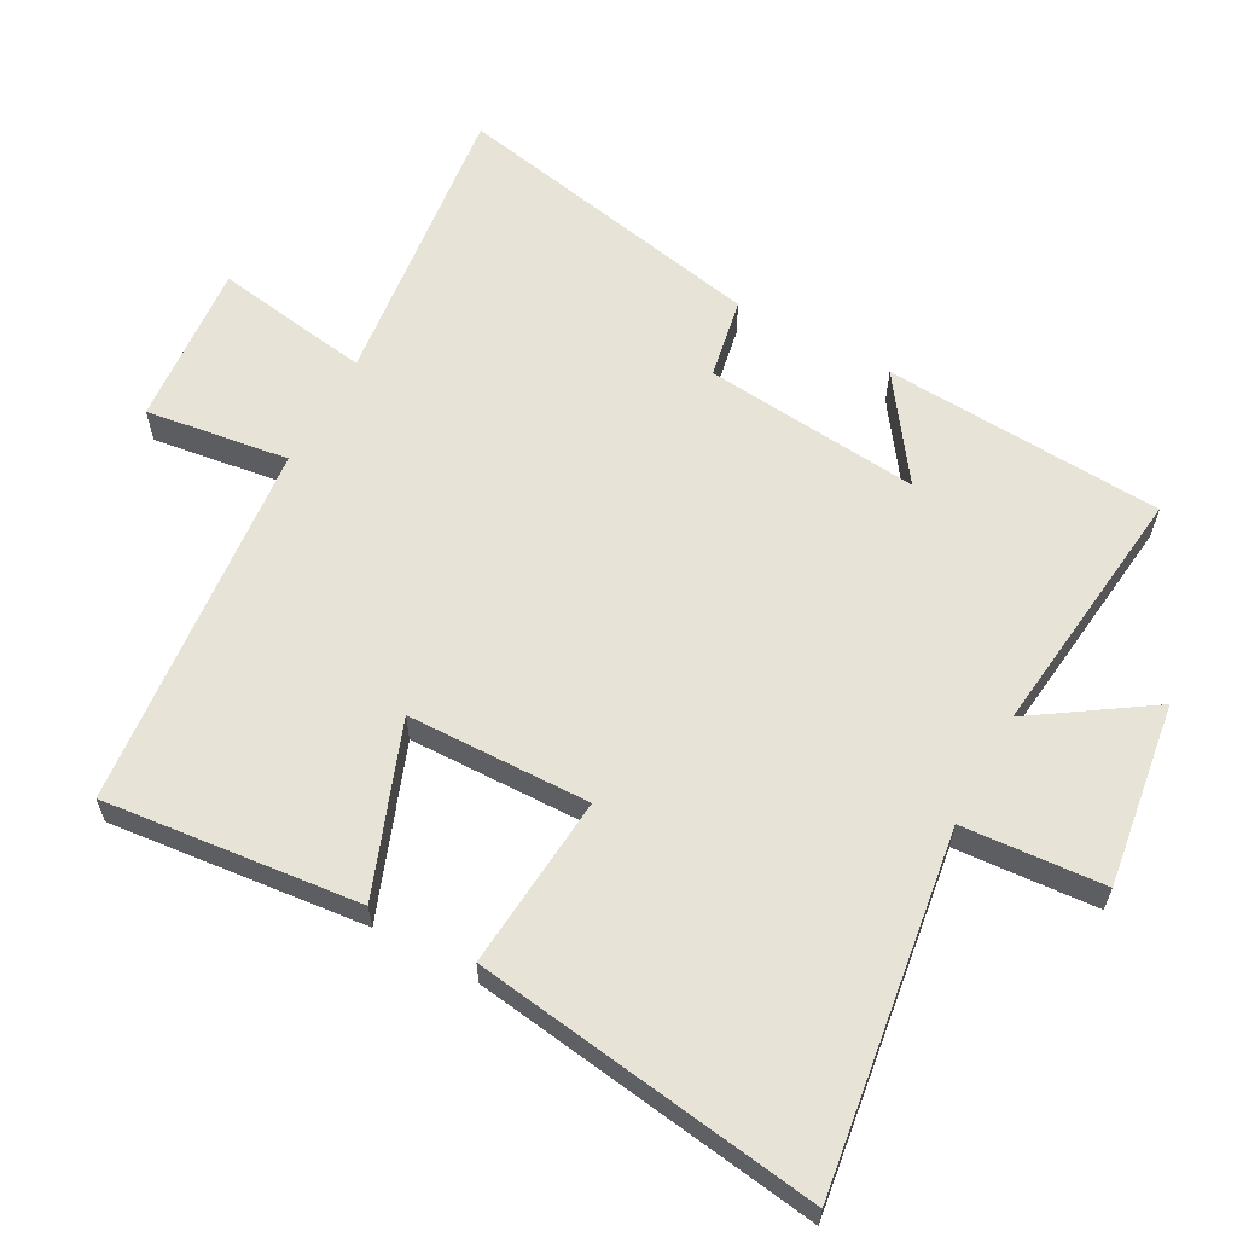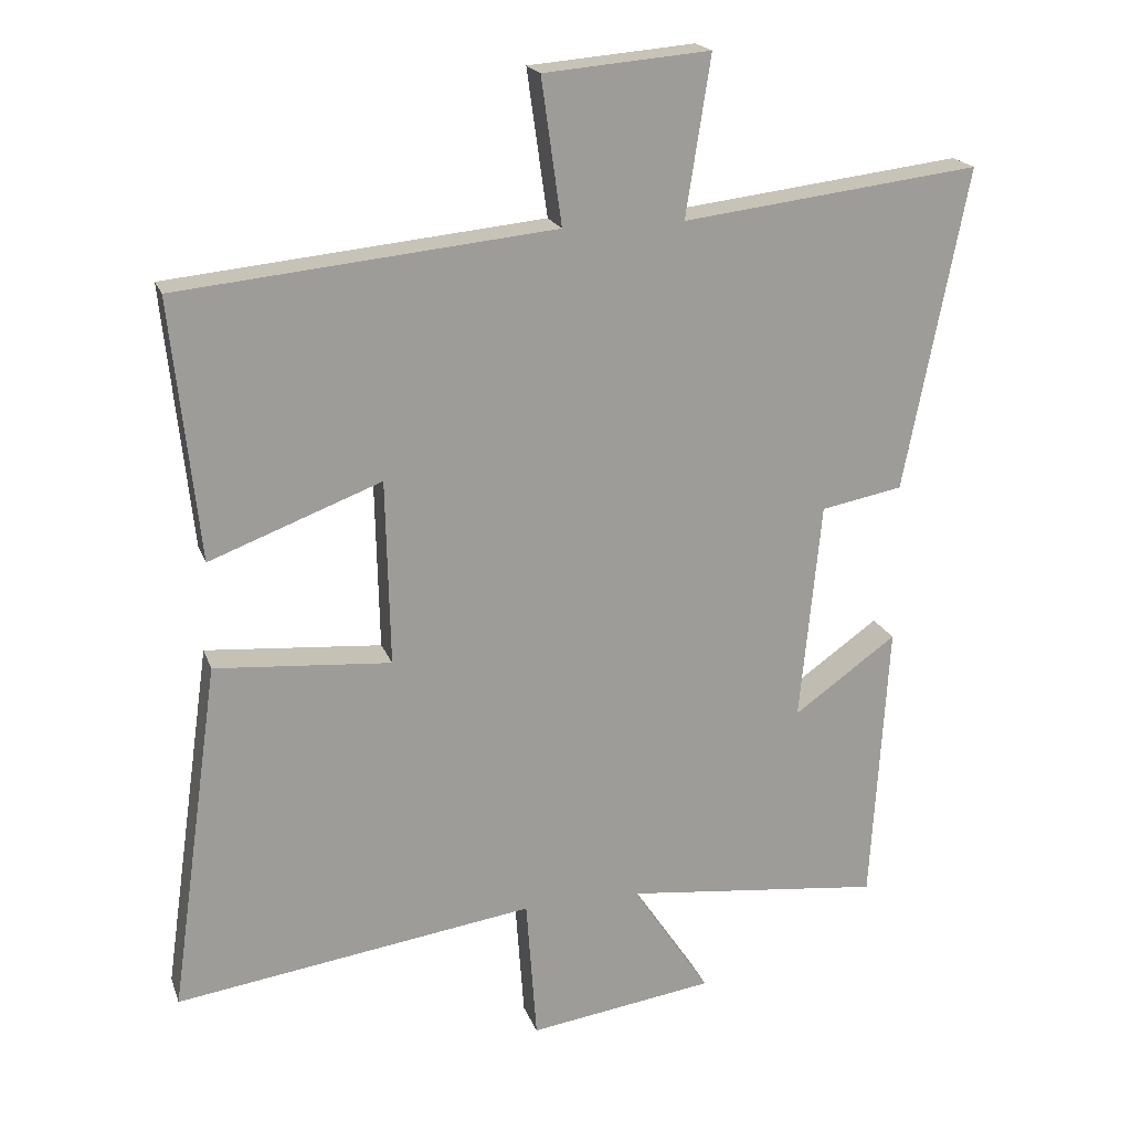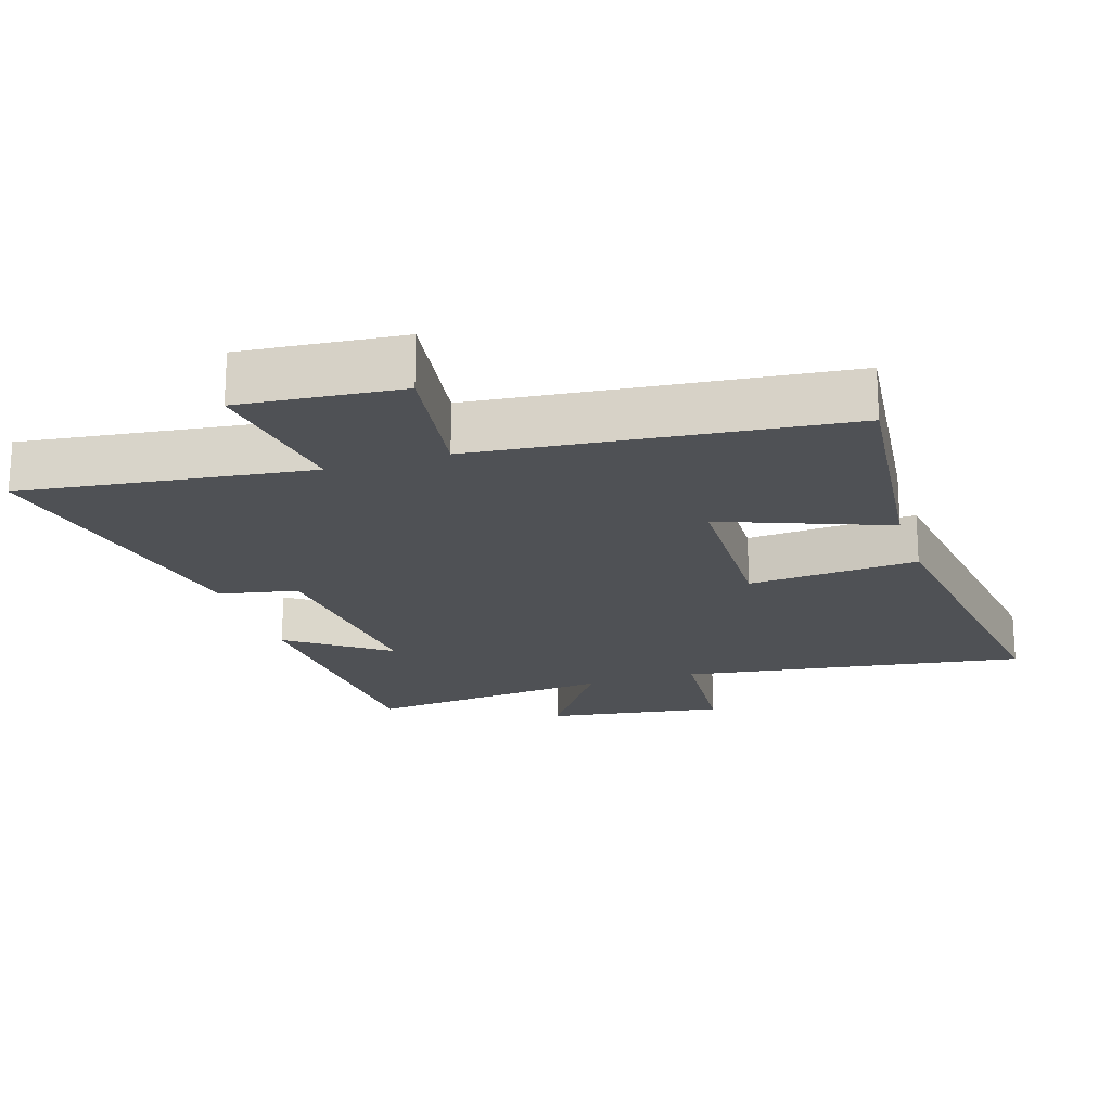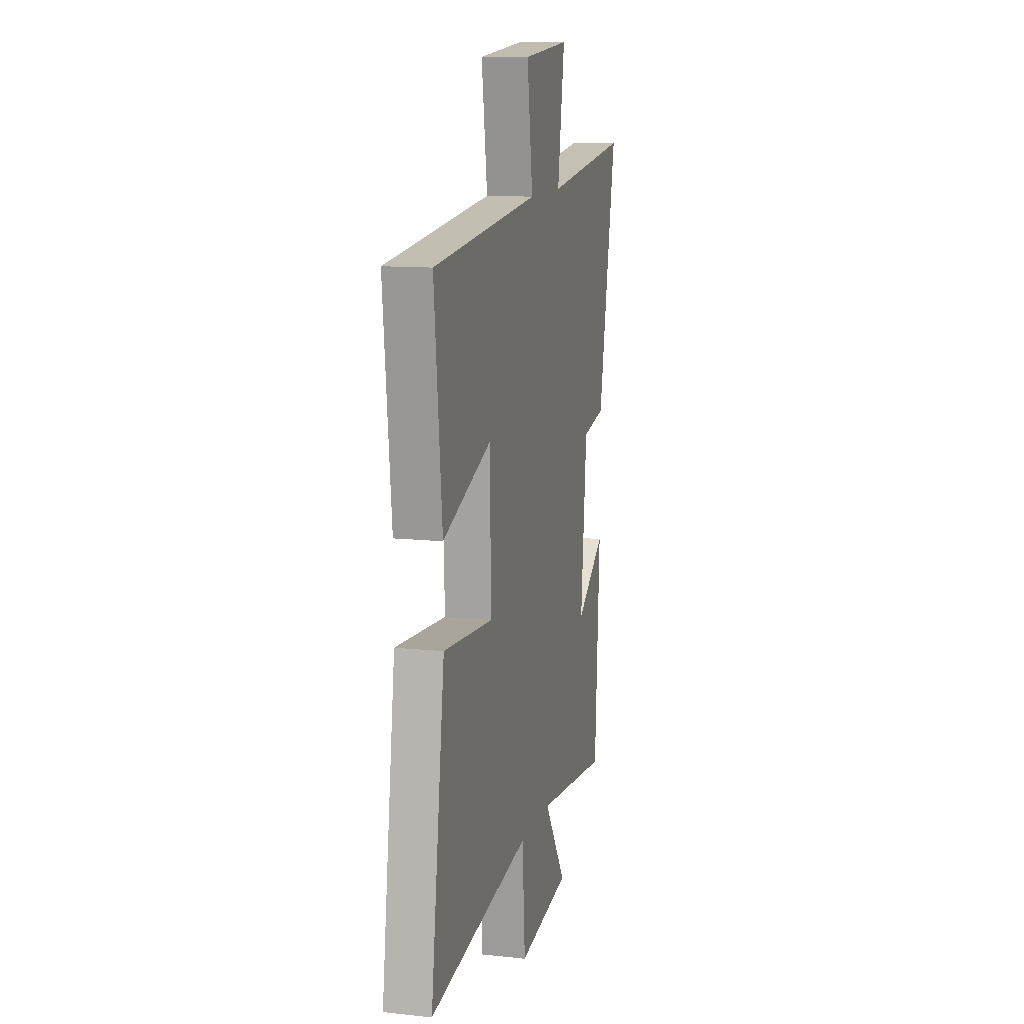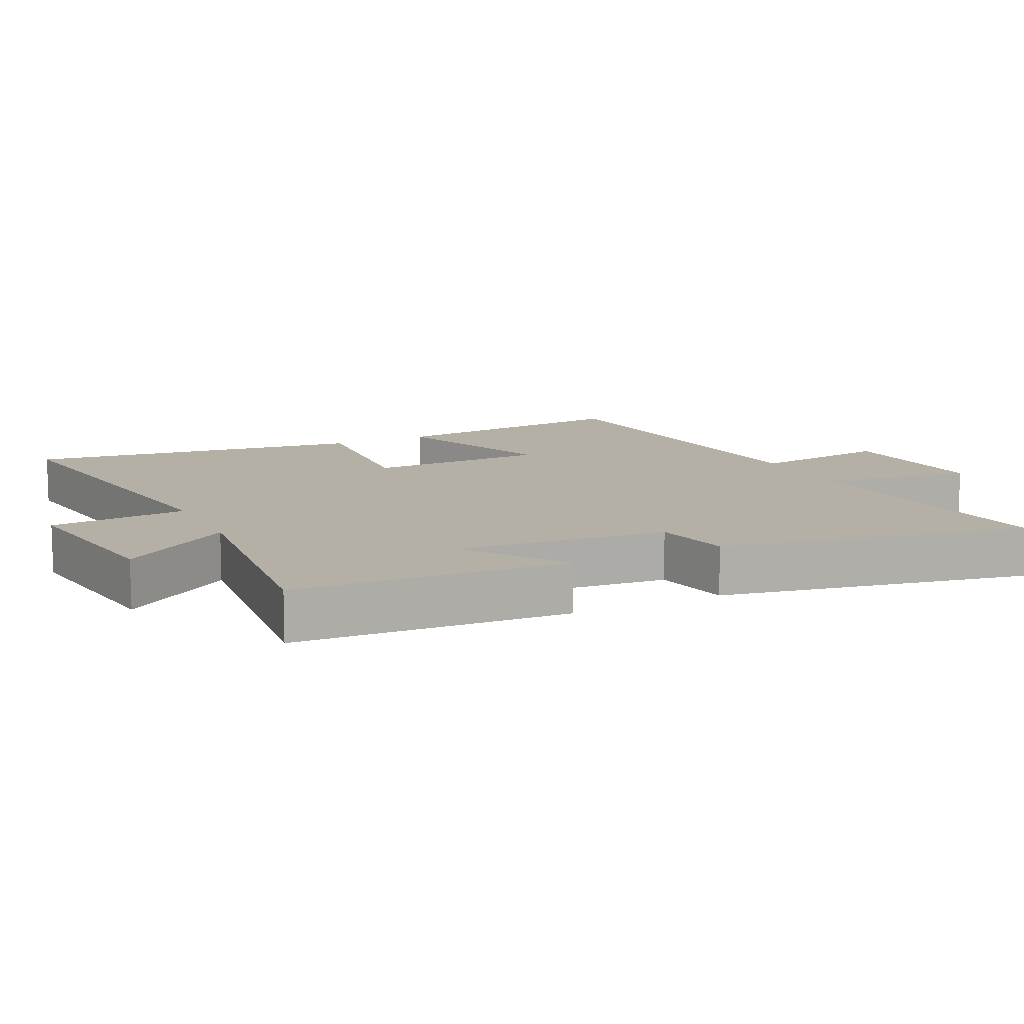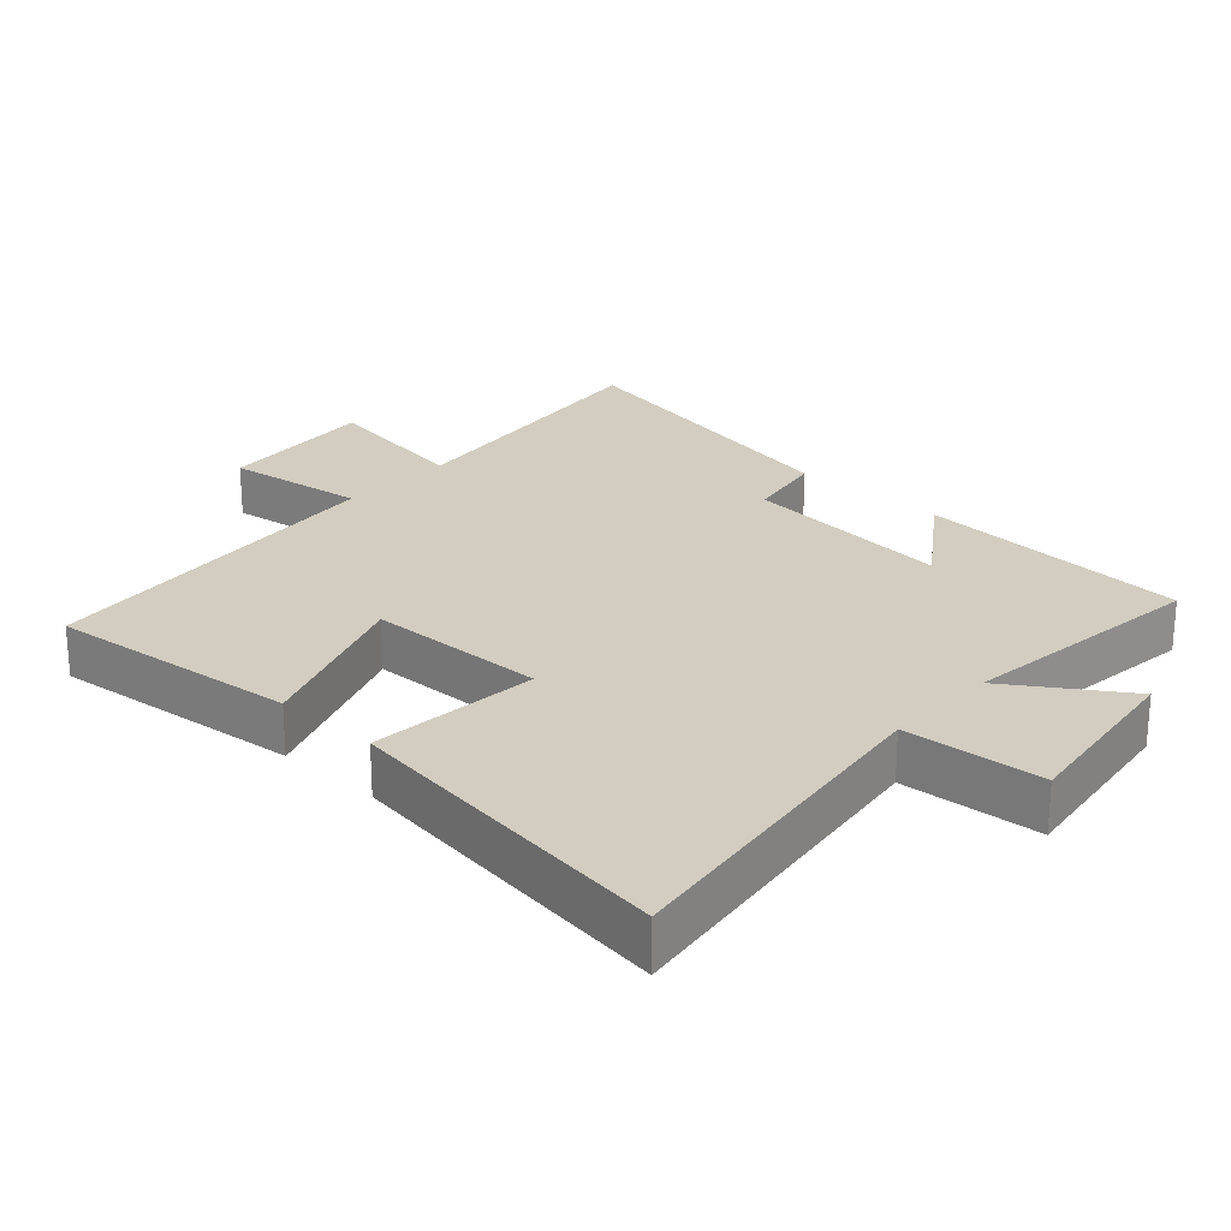
<metadata>
{"format":"obj","ext":"obj","renderer":"f3d","projection":"perspective","resolution":1024,"background":"white","views":[{"elev":61.5,"azim":118.7,"up":"+Y"},{"elev":19.5,"azim":163.6,"up":"+Z"},{"elev":-19.9,"azim":17.4,"up":"+Y"},{"elev":12.0,"azim":104.3,"up":"+Z"},{"elev":11.7,"azim":-116.0,"up":"+Y"},{"elev":24.4,"azim":132.6,"up":"+Y"}]}
</metadata>
<code>
v -0.476 0.07 -0.541
v -0.5 0.07 -0.137
v -0.354 0.07 -0.241
v -0.384 0.07 0.071
v -0.5 0.07 0.093
v -0.59 0.07 0.551
v -0.167 0.07 0.5
v -0.202 0.07 0.726
v 0.034 0.07 0.706
v 0.005 0.07 0.5
v 0.539 0.07 0.447
v 0.5 0.07 0.078
v 0.256 0.07 0.17
v 0.25 0.07 -0.094
v 0.5 0.07 -0.074
v 0.57 0.07 -0.573
v 0.06 0.07 -0.5
v 0.045 0.07 -0.704
v -0.219 0.07 -0.666
v -0.108 0.07 -0.5
v -0.476 0 -0.541
v -0.5 0 -0.137
v -0.354 0 -0.241
v -0.384 0 0.071
v -0.5 0 0.093
v -0.59 0 0.551
v -0.167 0 0.5
v -0.202 0 0.726
v 0.034 0 0.706
v 0.005 0 0.5
v 0.539 0 0.447
v 0.5 0 0.078
v 0.256 0 0.17
v 0.25 0 -0.094
v 0.5 0 -0.074
v 0.57 0 -0.573
v 0.06 0 -0.5
v 0.045 0 -0.704
v -0.219 0 -0.666
v -0.108 0 -0.5
f 17 18 19 20
f 14 15 16 17
f 13 14 17 20
f 10 11 12 13
f 10 13 20 1
f 7 8 9 10
f 4 5 6 7
f 3 4 7 10
f 1 2 3
f 1 3 10
f 40 39 38 37
f 37 36 35 34
f 40 37 34 33
f 33 32 31 30
f 21 40 33 30
f 30 29 28 27
f 27 26 25 24
f 30 27 24 23
f 23 22 21
f 30 23 21
f 1 21 22 2
f 2 22 23 3
f 3 23 24 4
f 4 24 25 5
f 5 25 26 6
f 6 26 27 7
f 7 27 28 8
f 8 28 29 9
f 9 29 30 10
f 10 30 31 11
f 11 31 32 12
f 12 32 33 13
f 13 33 34 14
f 14 34 35 15
f 15 35 36 16
f 16 36 37 17
f 17 37 38 18
f 18 38 39 19
f 19 39 40 20
f 20 40 21 1

</code>
